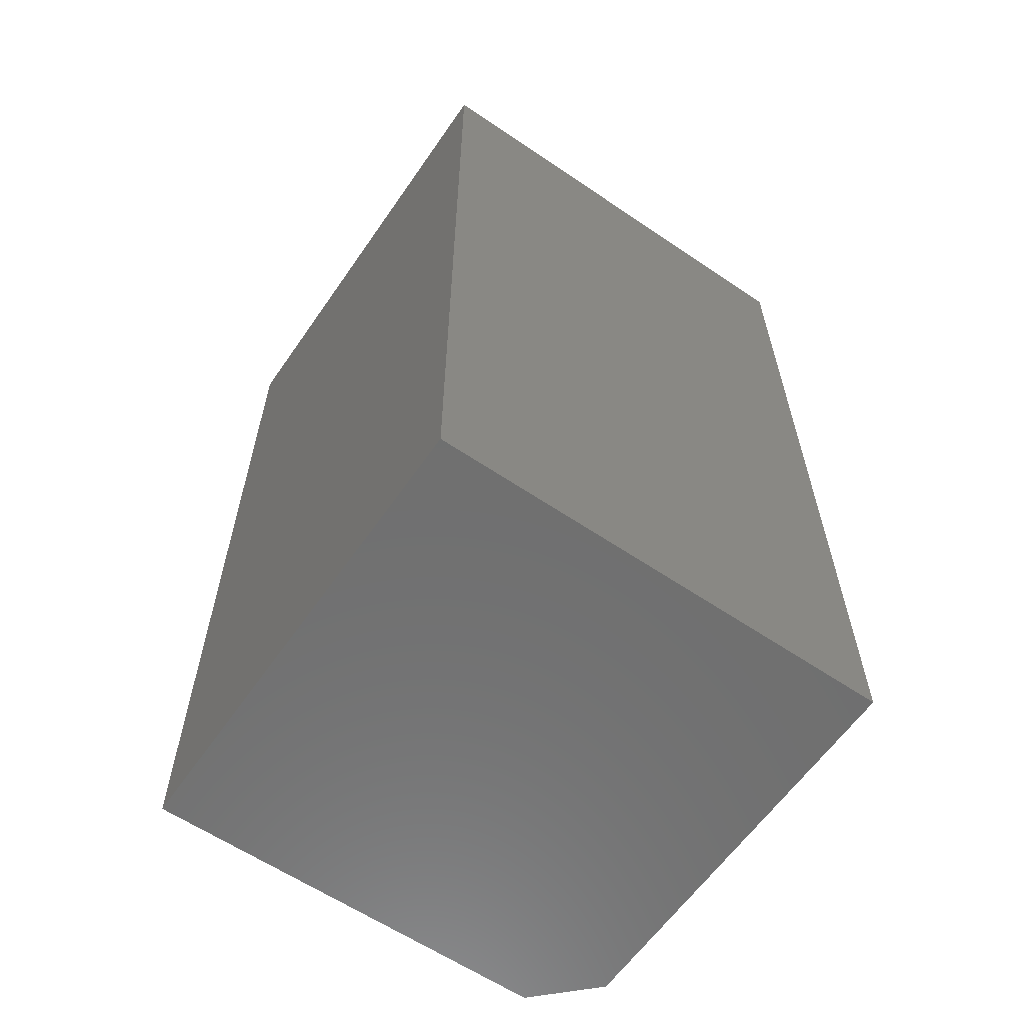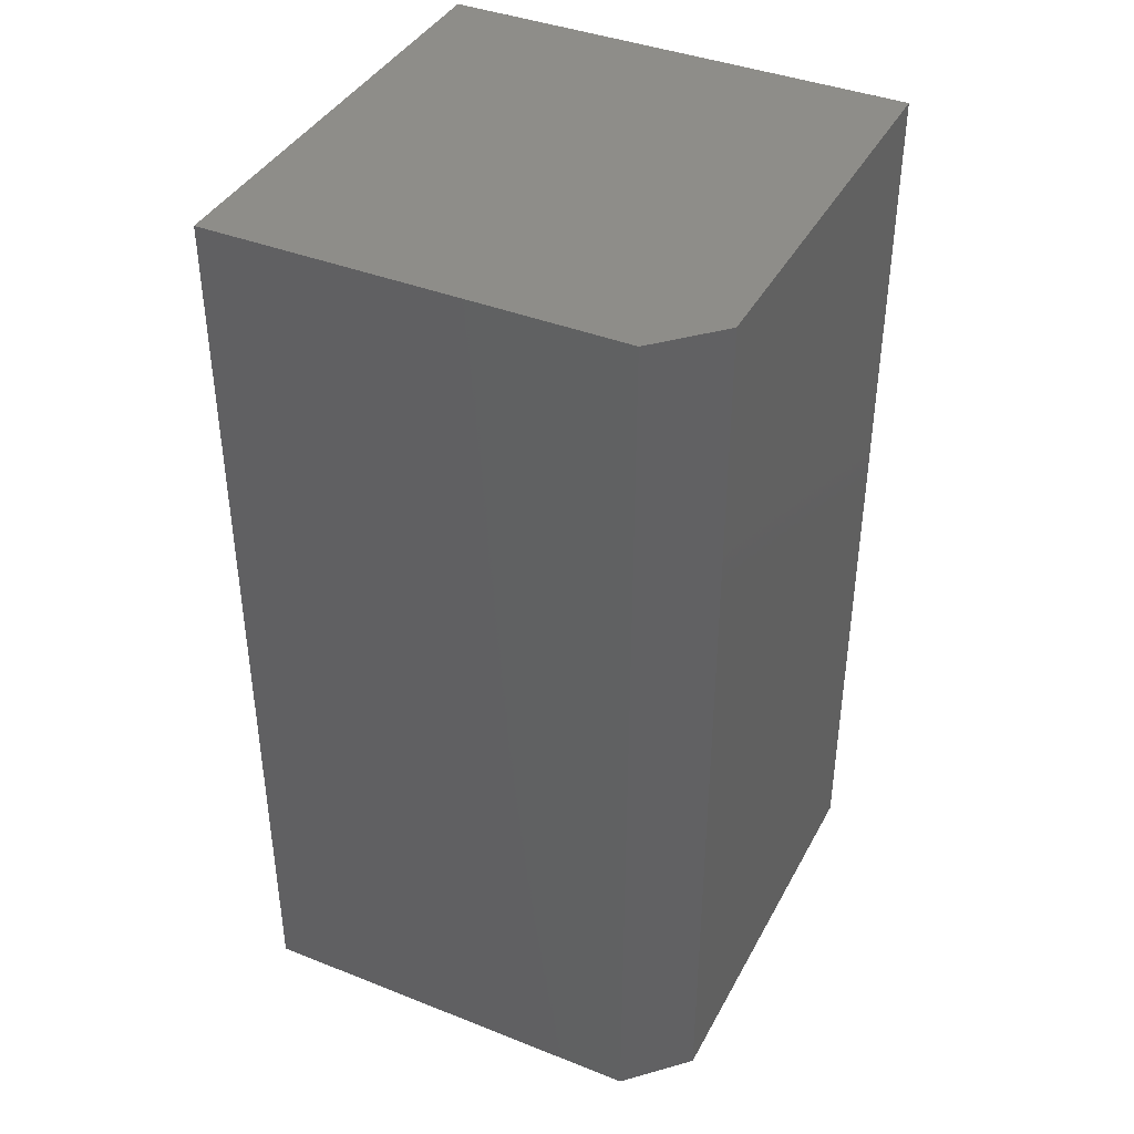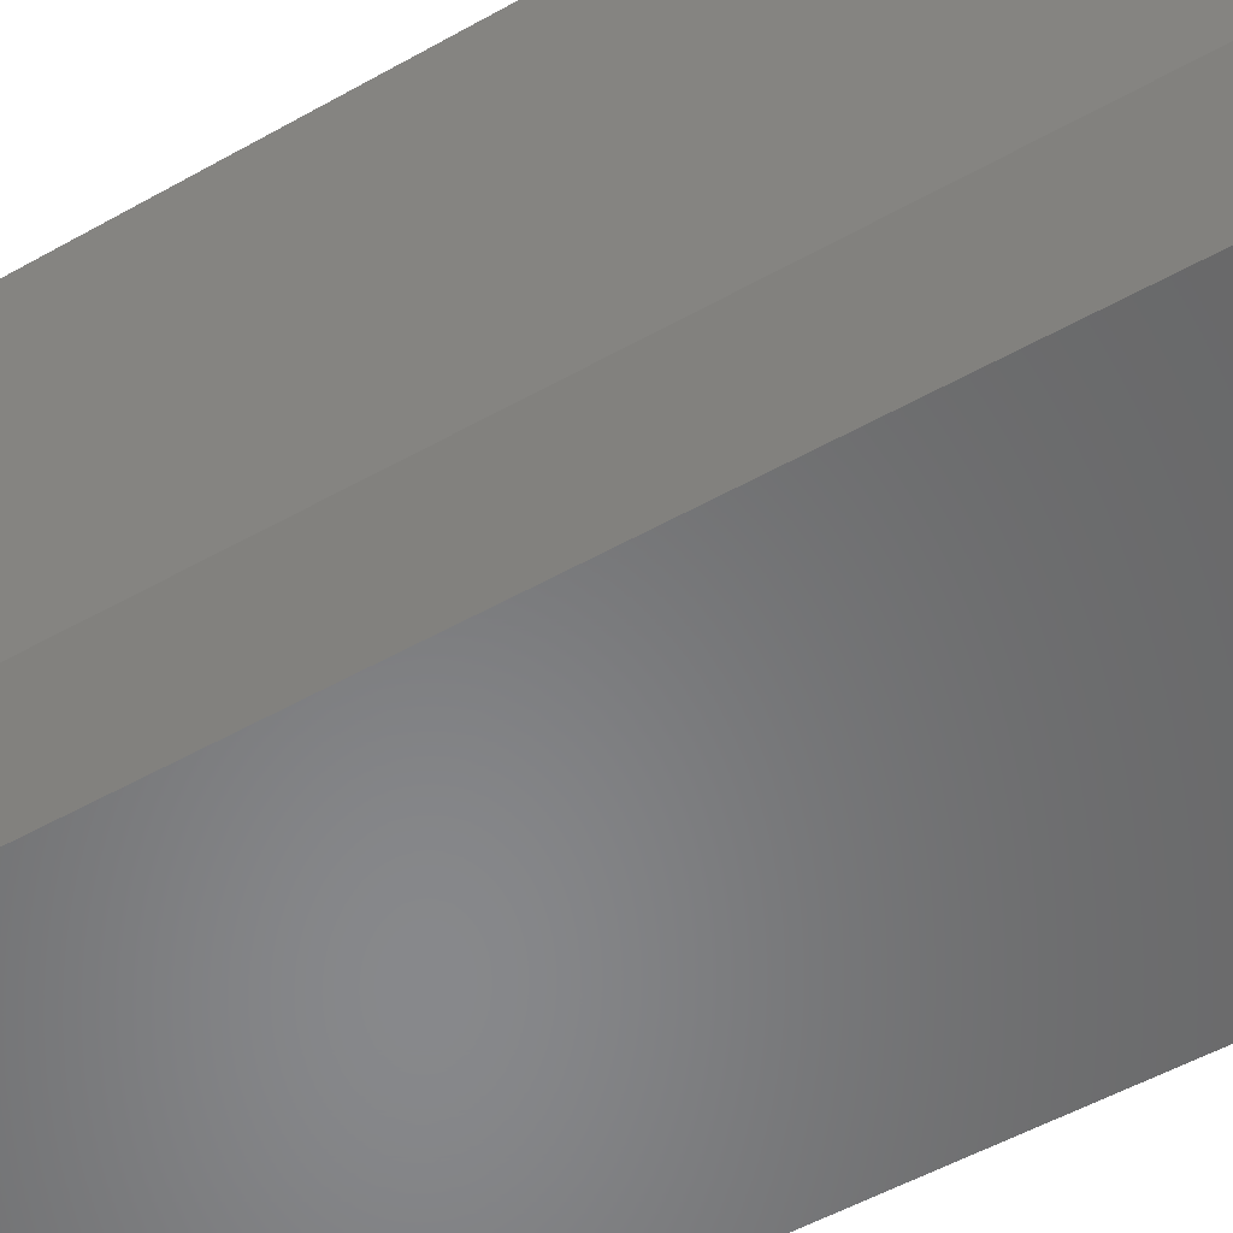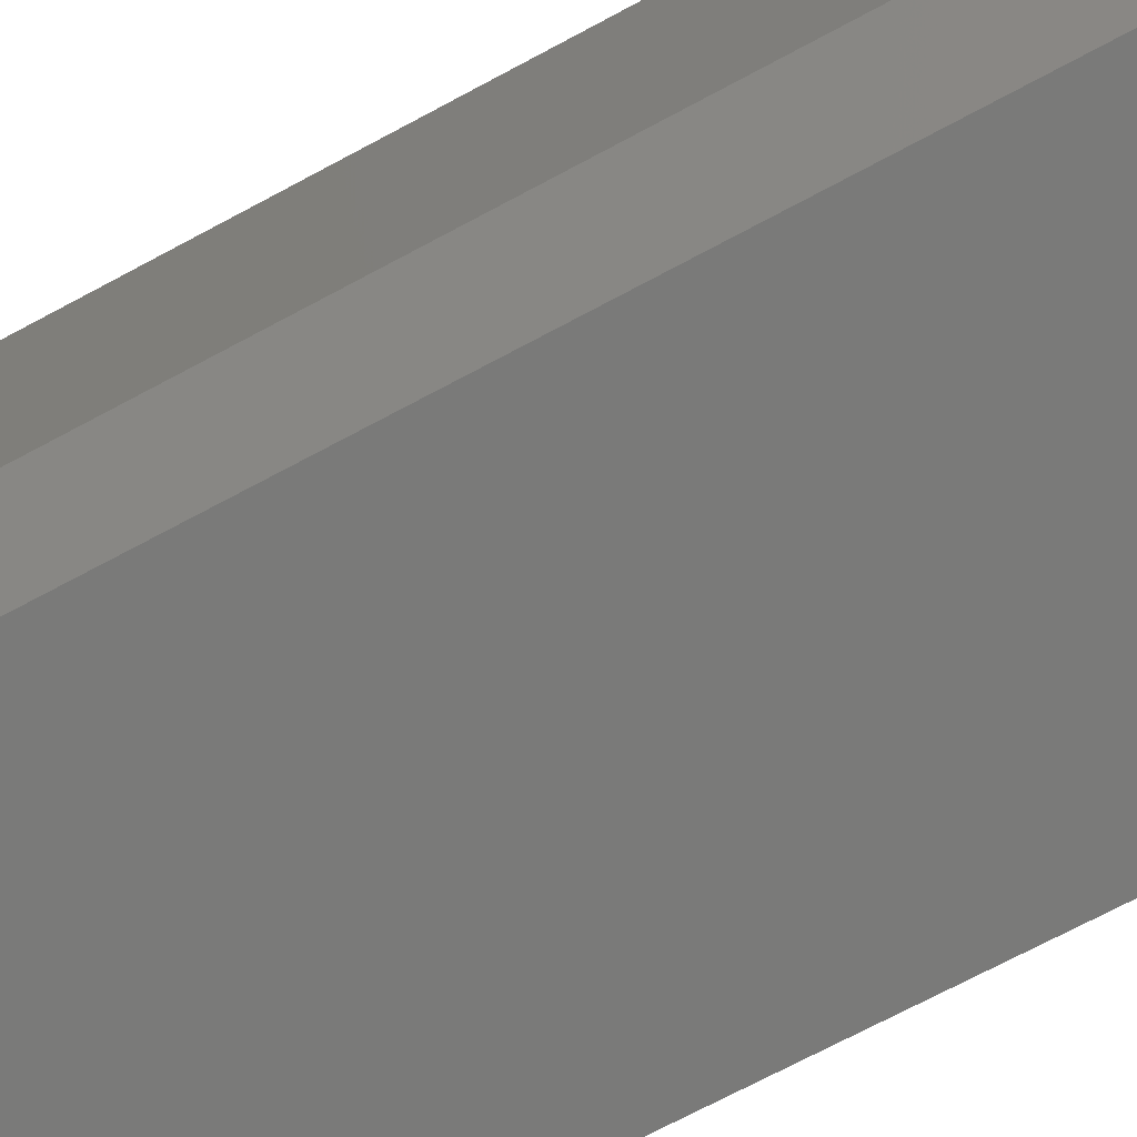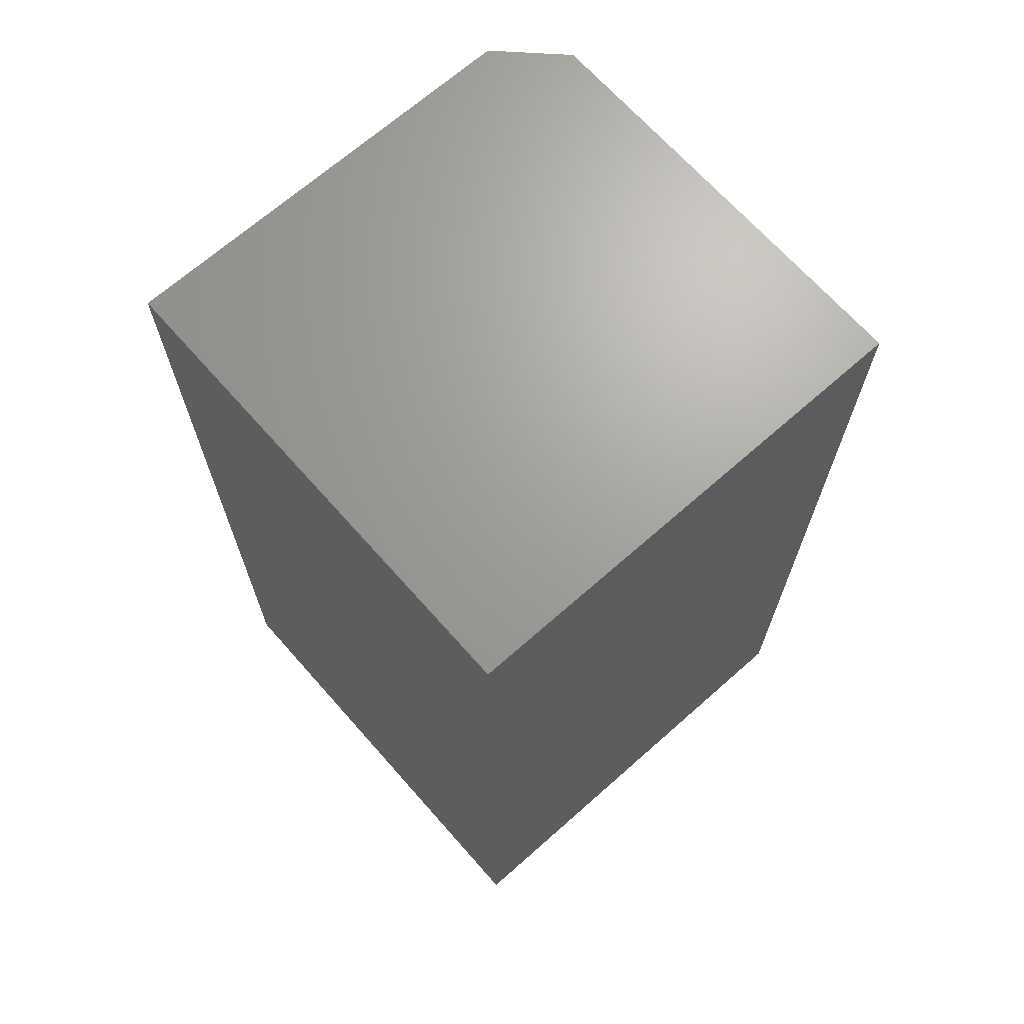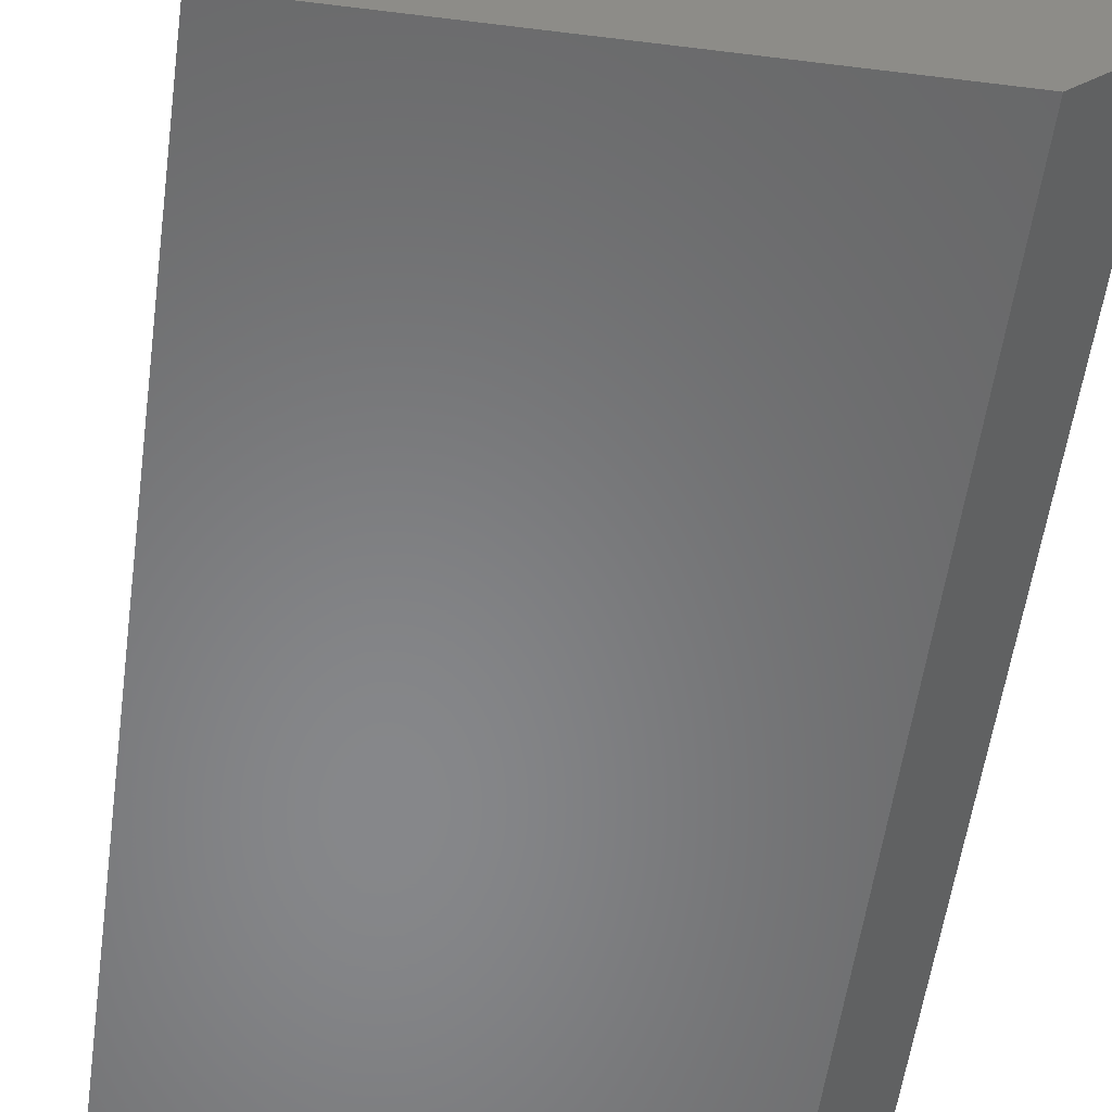
<metadata>
{"format":"stl","ext":"stl","renderer":"f3d","projection":"perspective","resolution":1024,"background":"white","views":[{"elev":-61.1,"azim":-124.6,"up":"+Z"},{"elev":39.9,"azim":26.0,"up":"+Z"},{"elev":-54.7,"azim":120.6,"up":"+Y"},{"elev":-73.0,"azim":118.0,"up":"+Y"},{"elev":68.4,"azim":-131.5,"up":"+Z"},{"elev":-54.1,"azim":-7.6,"up":"+Y"}]}
</metadata>
<code>
# stl→obj: 10 verts, 16 faces
v 0.6868 0.6868 0.25
v 0.5605 0.6868 0.25
v 0.6868 0.5762 0.25
v 0.5605 0.5605 0.25
v 0.6712 0.5605 0.25
v 0.6712 0.5605 0
v 0.5605 0.5605 0
v 0.6868 0.5762 0
v 0.5605 0.6868 0
v 0.6868 0.6868 0
f 1 2 3
f 3 2 4
f 3 4 5
f 6 7 8
f 8 7 9
f 8 9 10
f 8 10 3
f 3 10 1
f 7 6 4
f 4 6 5
f 6 8 5
f 5 8 3
f 9 7 2
f 2 7 4
f 10 9 1
f 1 9 2

</code>
